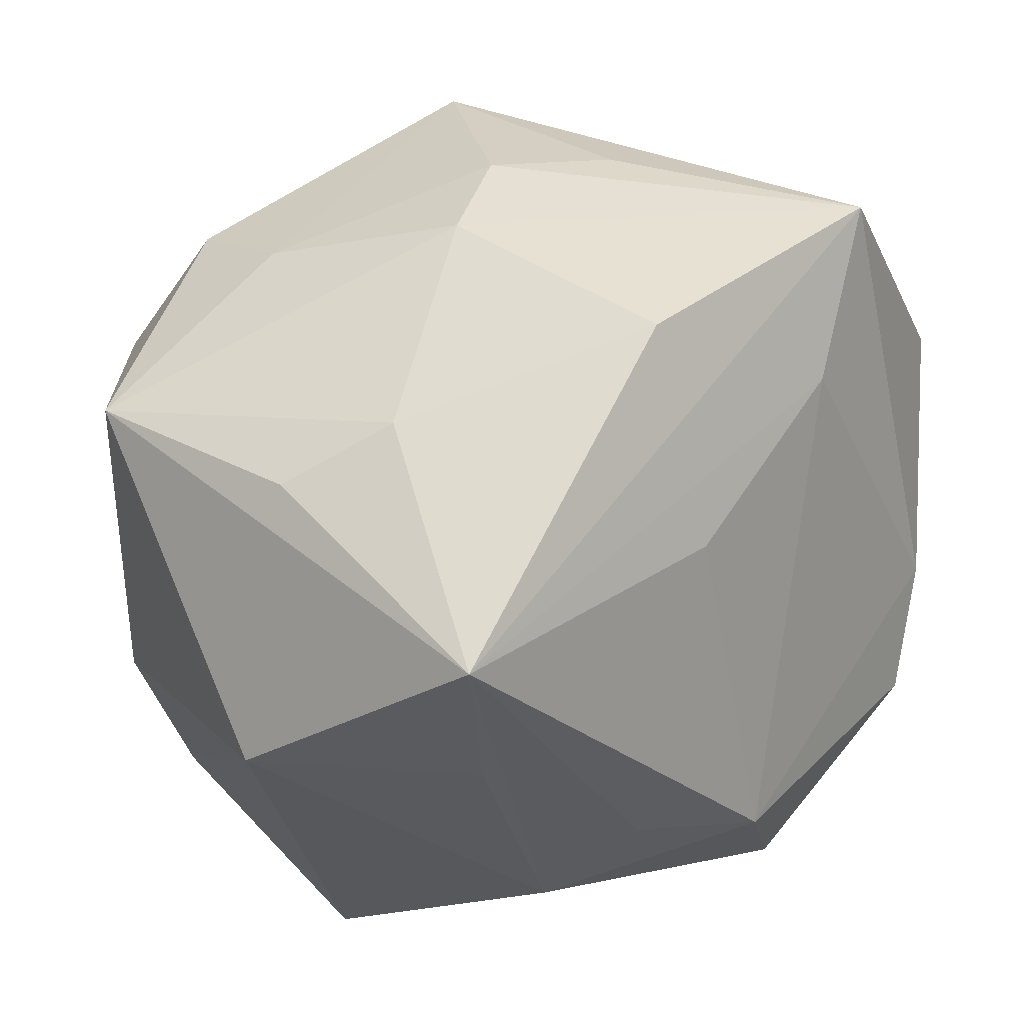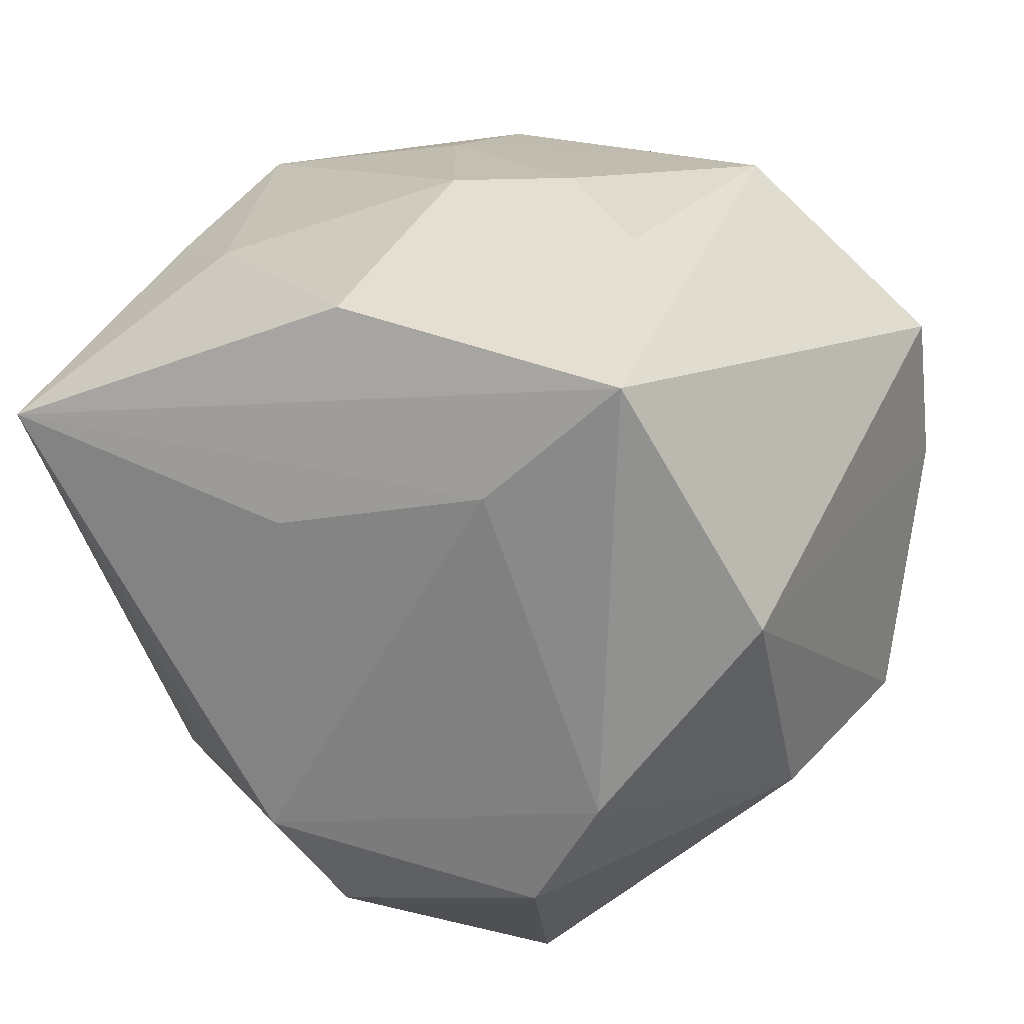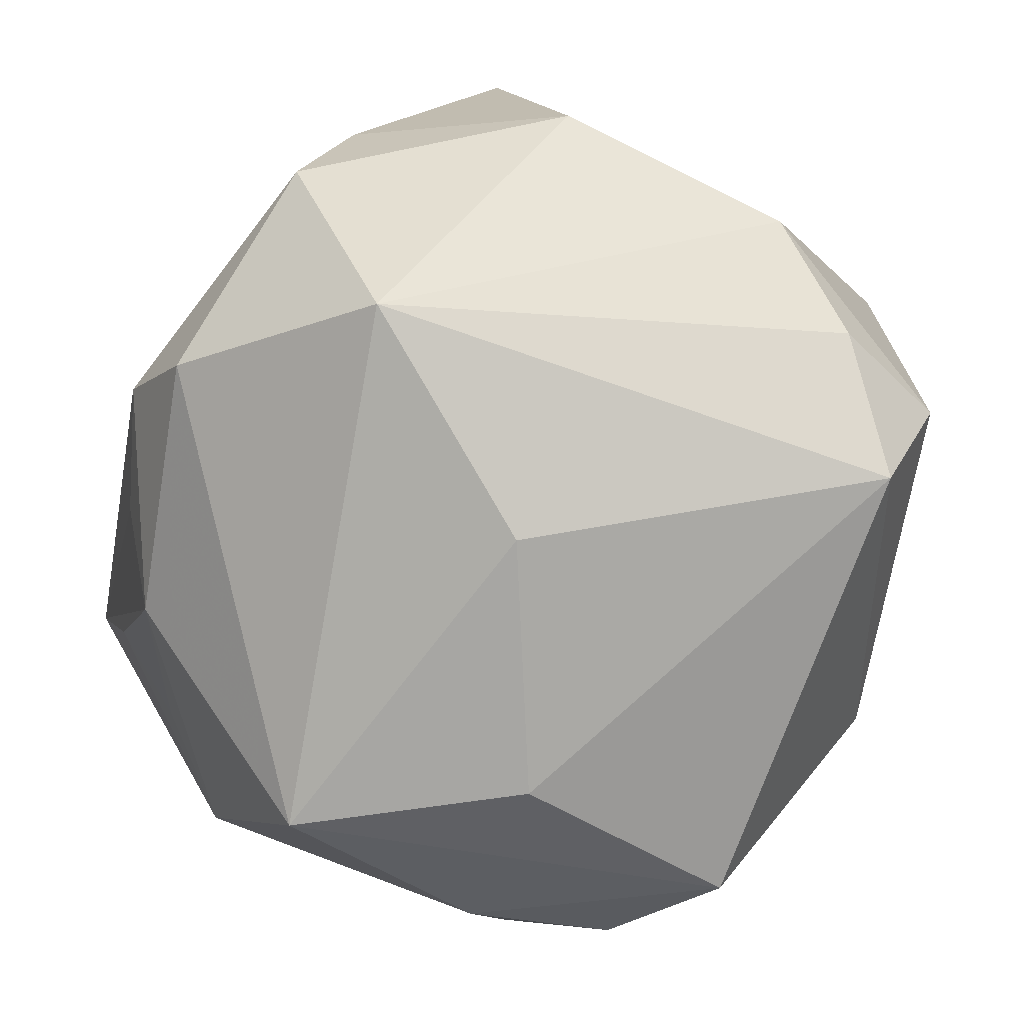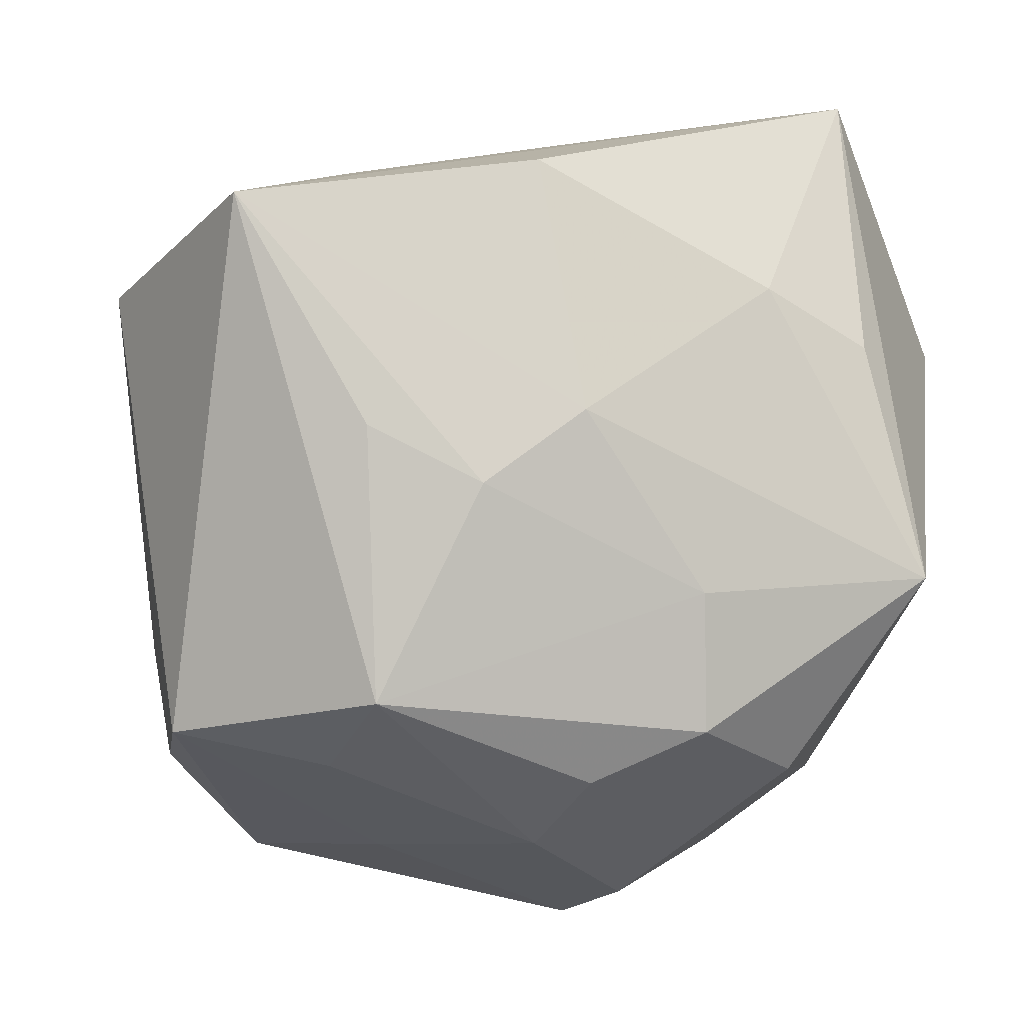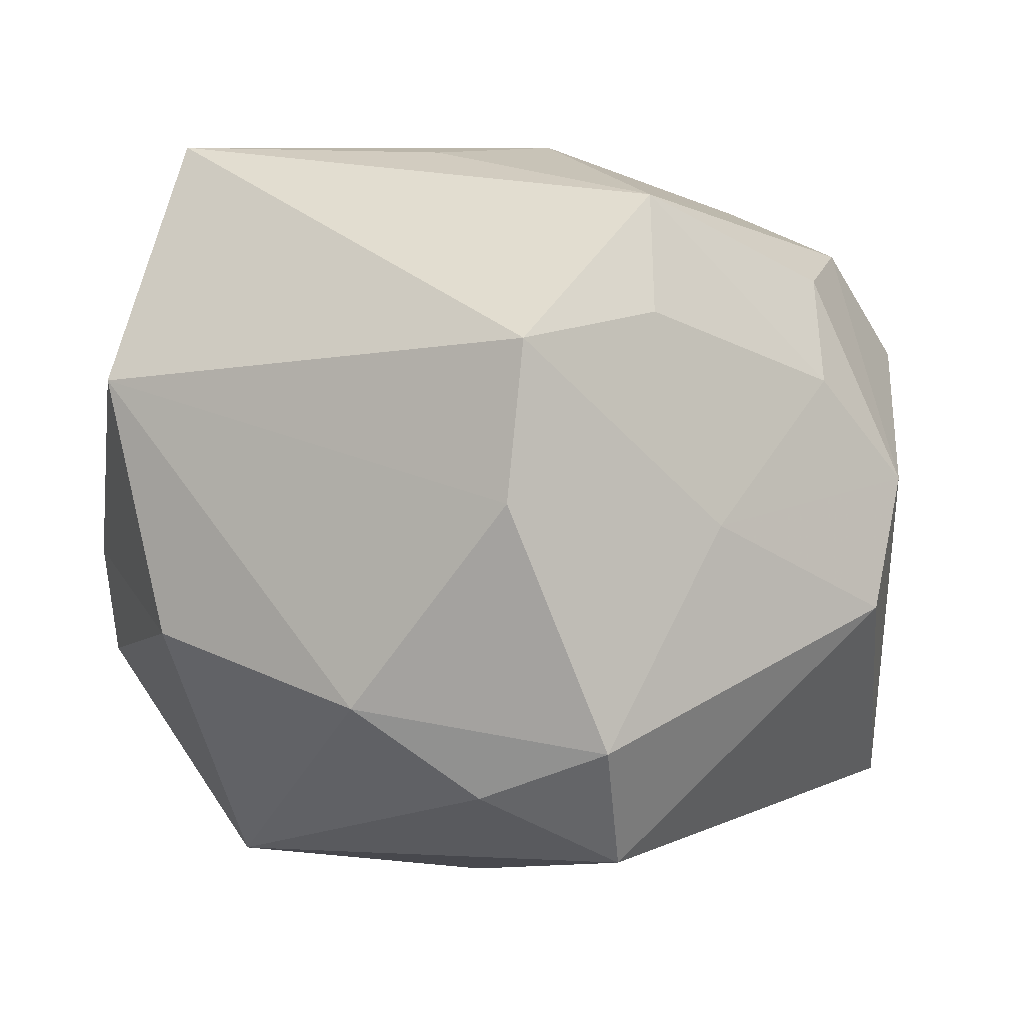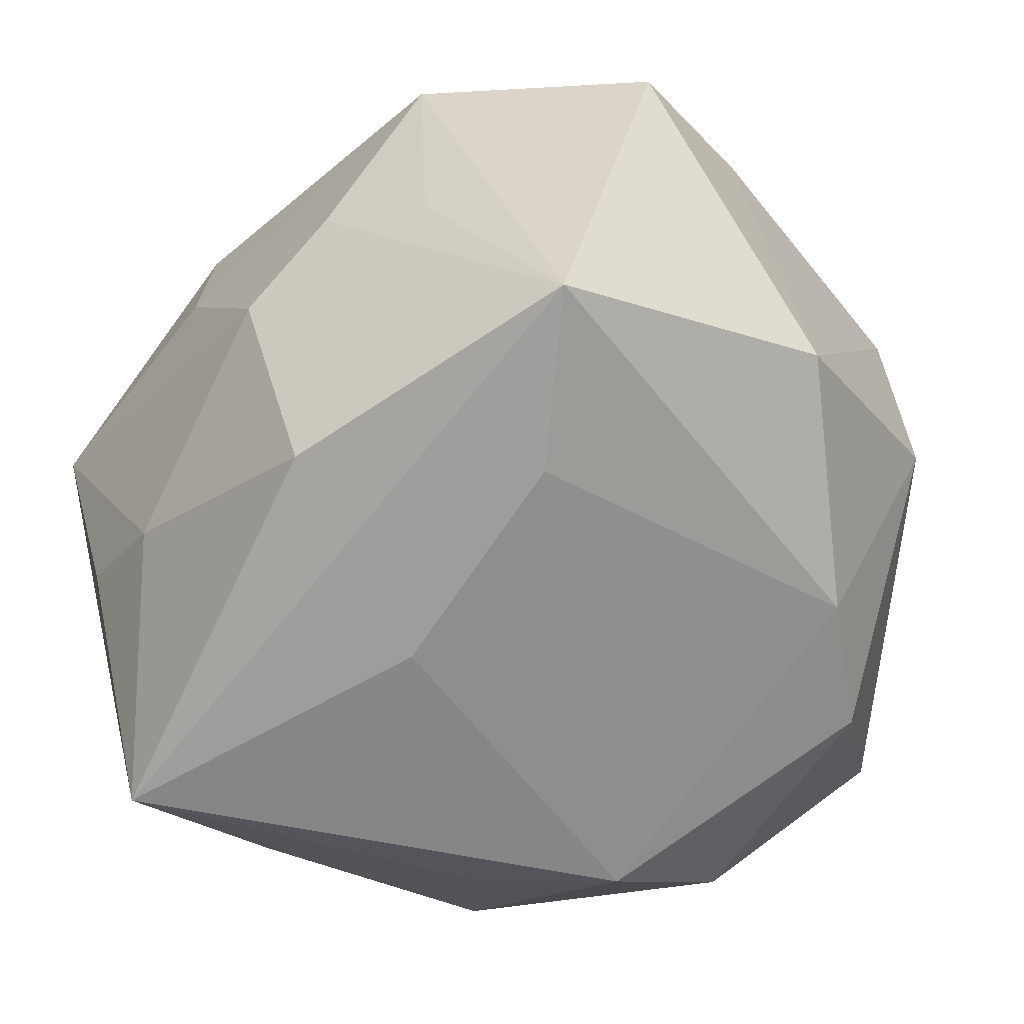
<metadata>
{"format":"obj","ext":"obj","renderer":"f3d","projection":"perspective","resolution":1024,"background":"white","views":[{"elev":38.0,"azim":-31.1,"up":"+Z"},{"elev":37.3,"azim":40.8,"up":"+Z"},{"elev":-79.7,"azim":73.8,"up":"+Z"},{"elev":76.0,"azim":-173.5,"up":"+Z"},{"elev":7.2,"azim":134.8,"up":"+Z"},{"elev":-44.1,"azim":31.1,"up":"+Y"}]}
</metadata>
<code>
v 0.02645 0.02242 -0.01954
v 0.004293 -0.0002621 -0.03389
v -0.02622 -0.02478 -0.002985
v 0.03701 -0.005032 -0.008107
v -0.009011 0.02782 0.02119
v 0.012 0.002736 0.03233
v -0.01649 0.01219 0.02684
v 0.008372 -0.03098 -0.02152
v -0.01791 0.02288 0.02307
v 0.0261 -0.02616 -0.01346
v -0.0256 0.02367 0.01394
v 0.000989 -0.02929 0.01565
v -0.02465 -0.01141 -0.03039
v 0.03355 0.01495 -0.01223
v 0.01641 0.0284 -0.02558
v -0.005298 -0.0004096 0.03282
v -0.03512 0.007307 0.02007
v 0.008795 0.03261 0.001933
v -0.03014 0.01818 -0.01788
v 0.02531 -0.01556 0.03282
v -0.01359 -0.02852 -0.0174
v -0.01936 -0.01445 0.02643
v -0.02452 -0.03494 0.01782
v 0.01255 0.02857 0.01935
v 0.01915 -0.01606 -0.03202
v -0.008091 0.03583 -0.006416
v -0.016 0.006697 -0.03218
v -0.01268 0.03459 0.004274
v 0.002167 0.006593 0.03282
v -0.0344 0.009757 -0.01013
v -0.004967 0.03226 0.01303
v -0.0217 0.02544 -0.02435
v 0.01725 -0.02234 0.02215
v 0.003857 -0.03494 -0.0123
v 0.02154 0.03195 -0.01519
v 0.03727 -0.0117 0.01298
v -0.03111 0.005876 -0.02066
v -0.02149 -0.03158 0.003138
v 0.008699 0.02454 0.02873
v -0.02821 -0.01165 0.02191
v 0.02799 0.02711 0.004924
v 0.0008625 -0.02125 0.03265
v -0.007117 -0.03278 -0.009447
v 0.02998 -0.02281 -0.003442
v 0.02609 0.02702 0.01773
v -0.03611 -0.01838 0.001158
f 39 20 45
f 45 24 39
f 23 17 46
f 35 41 14
f 35 15 26
f 35 45 41
f 36 45 20
f 14 41 36
f 41 45 36
f 24 45 18
f 18 35 26
f 45 35 18
f 28 18 26
f 26 15 32
f 32 28 26
f 37 13 46
f 37 32 13
f 19 32 37
f 46 13 21
f 29 16 20
f 42 23 20
f 20 16 42
f 1 35 14
f 15 35 1
f 14 25 1
f 1 25 15
f 14 36 4
f 4 25 14
f 10 25 4
f 44 36 20
f 44 34 10
f 10 4 44
f 44 4 36
f 2 25 13
f 15 25 2
f 5 9 39
f 5 28 9
f 11 19 17
f 17 9 11
f 9 28 11
f 11 32 19
f 28 32 11
f 30 37 46
f 19 37 30
f 46 17 30
f 17 19 30
f 23 34 12
f 8 25 10
f 10 34 8
f 34 21 8
f 13 25 8
f 8 21 13
f 38 23 46
f 38 21 23
f 43 34 23
f 23 21 43
f 43 21 34
f 6 20 39
f 39 29 6
f 6 29 20
f 16 29 7
f 7 9 17
f 17 16 7
f 39 9 7
f 7 29 39
f 22 16 17
f 22 42 16
f 23 42 22
f 27 32 15
f 15 2 27
f 13 32 27
f 27 2 13
f 28 5 31
f 24 18 31
f 18 28 31
f 39 24 31
f 31 5 39
f 20 23 33
f 23 12 33
f 33 44 20
f 34 44 33
f 33 12 34
f 46 21 3
f 3 38 46
f 21 38 3
f 17 23 40
f 40 22 17
f 23 22 40

</code>
